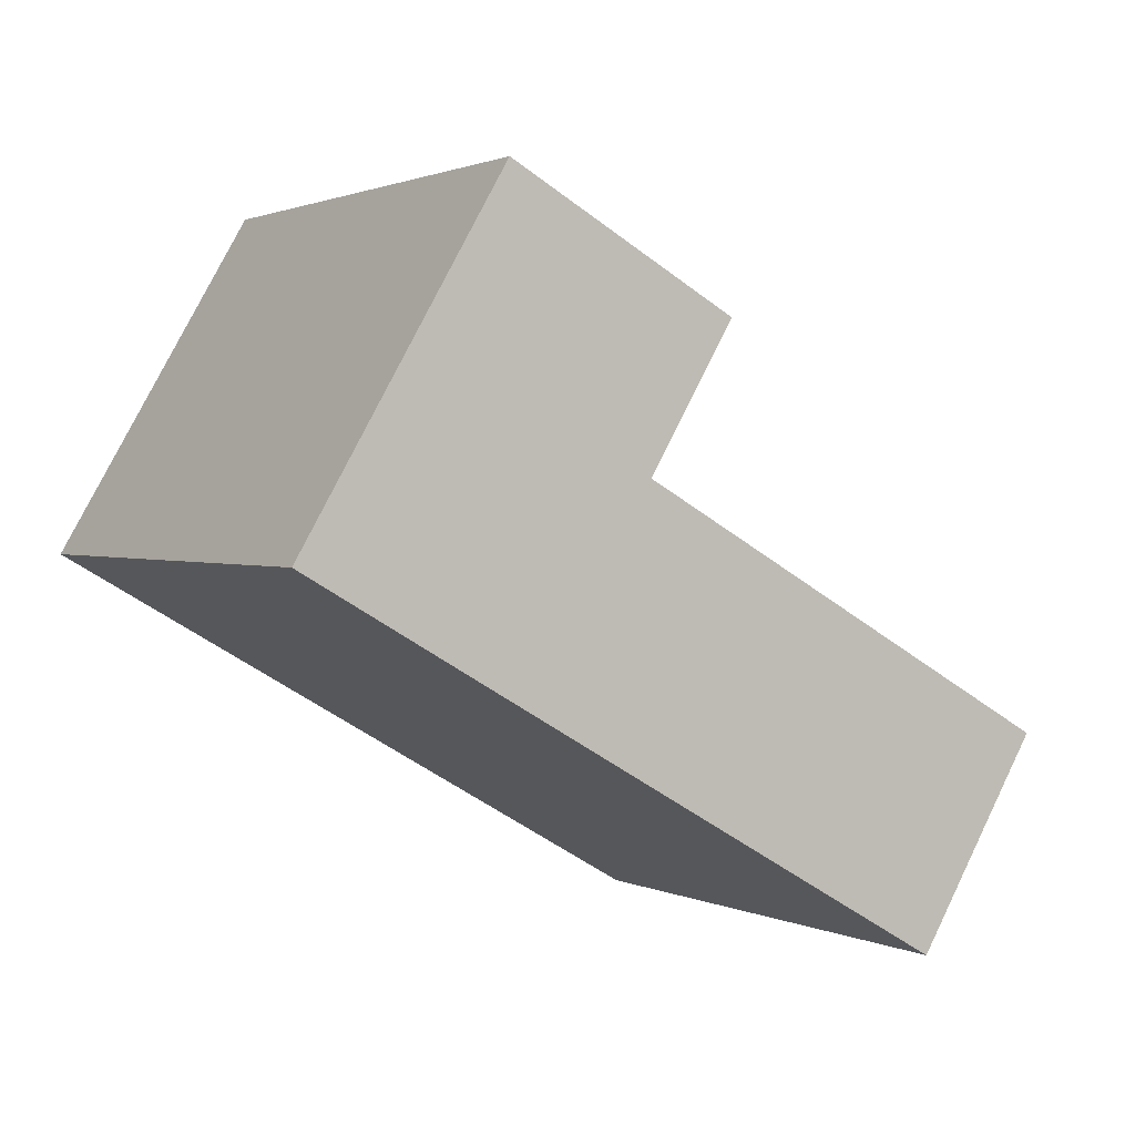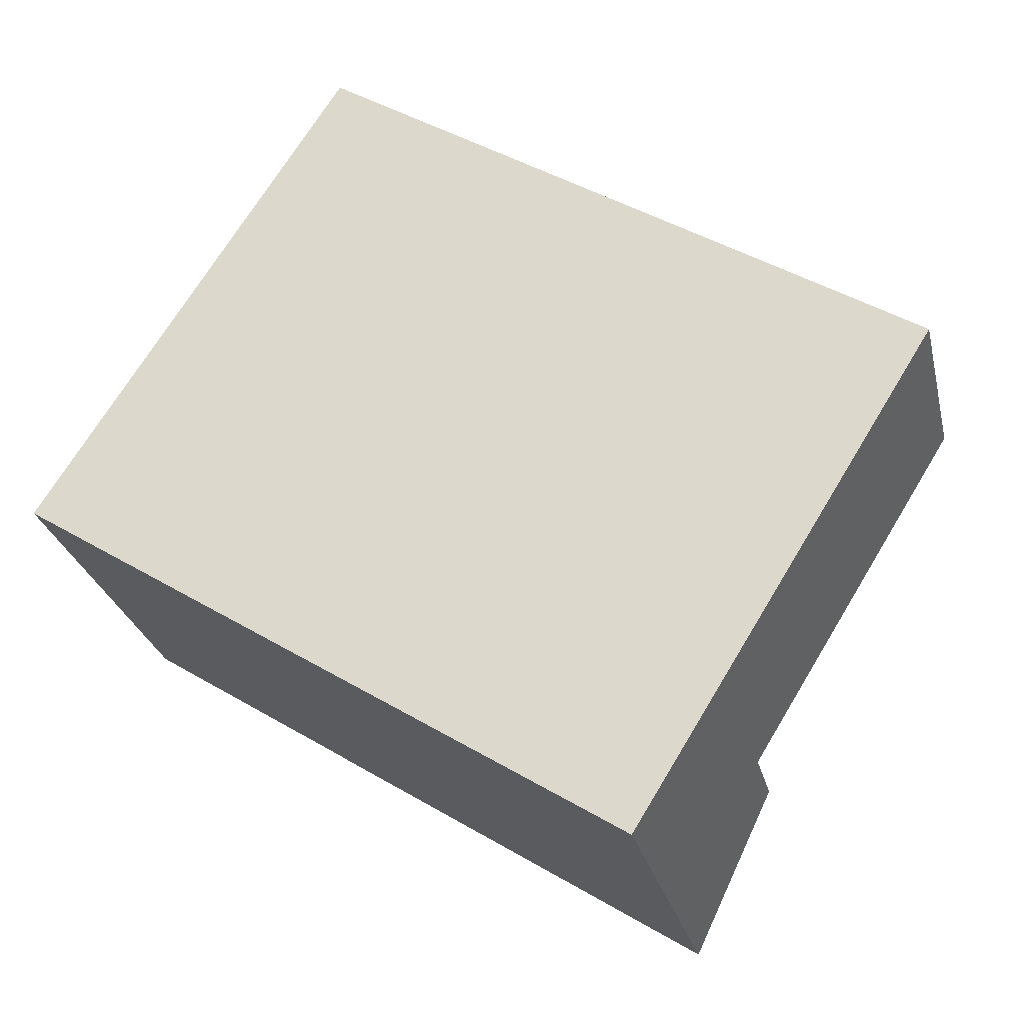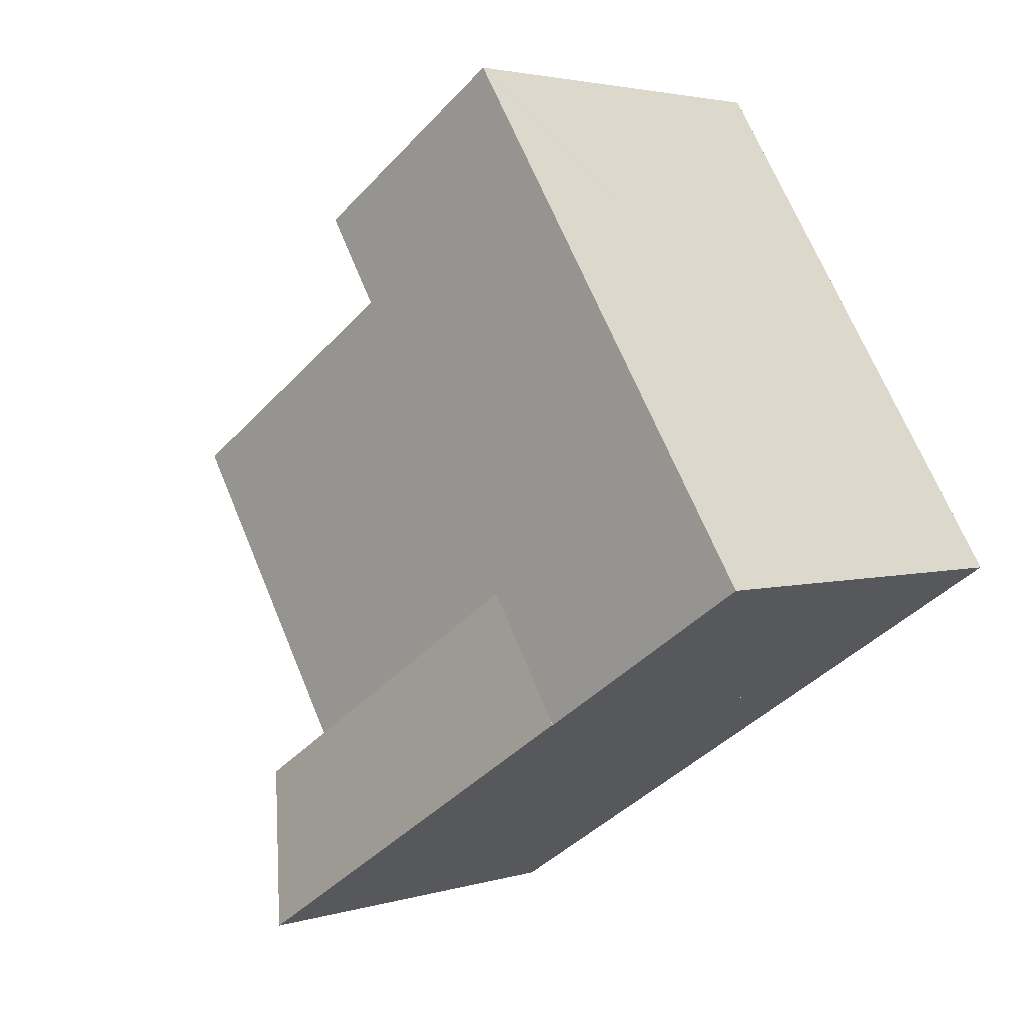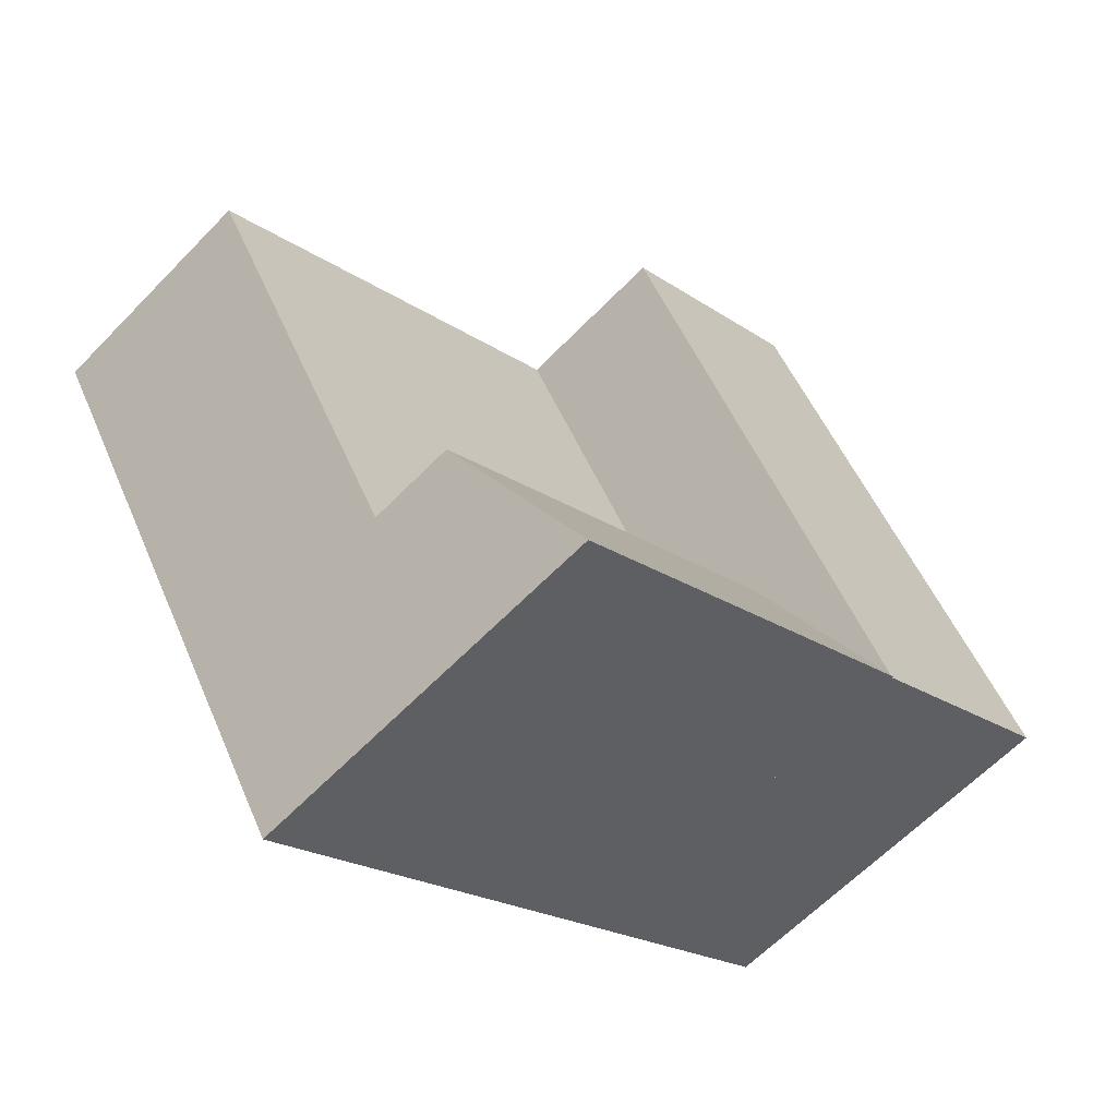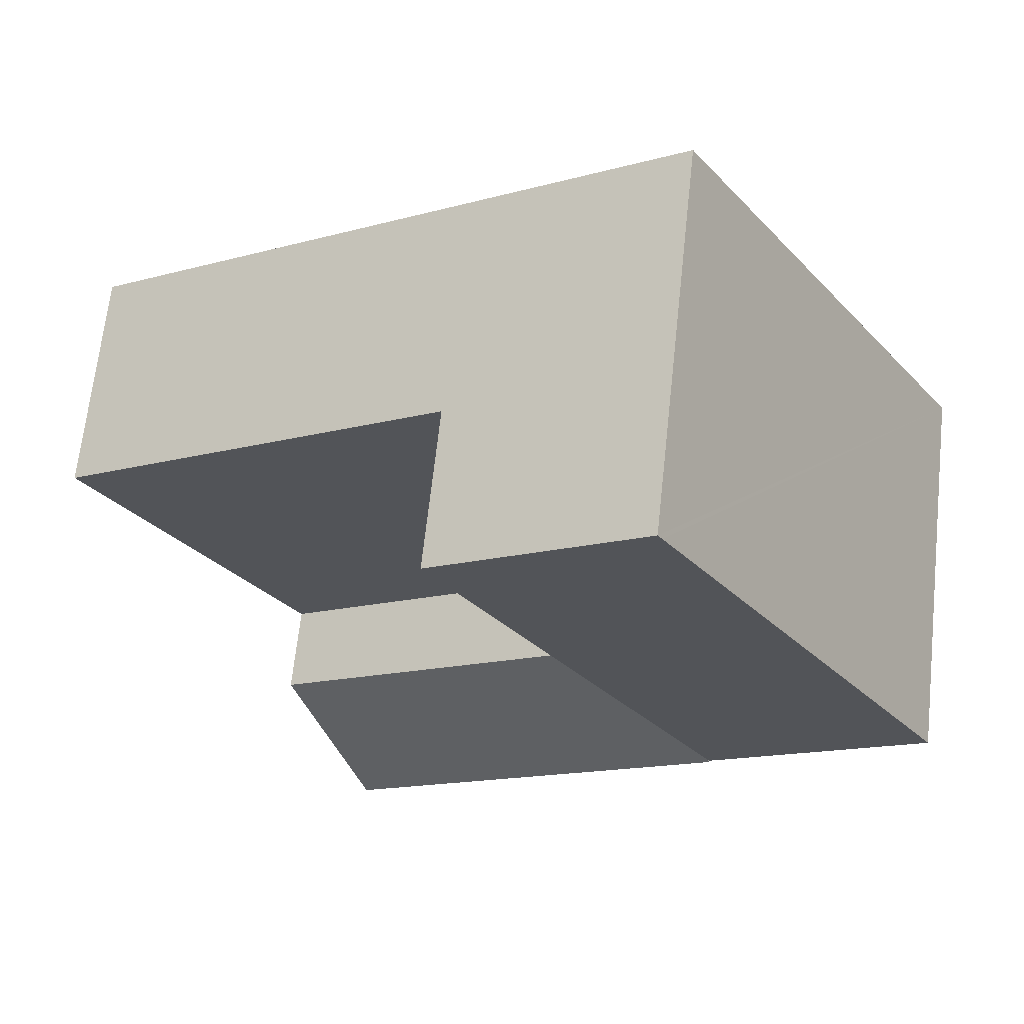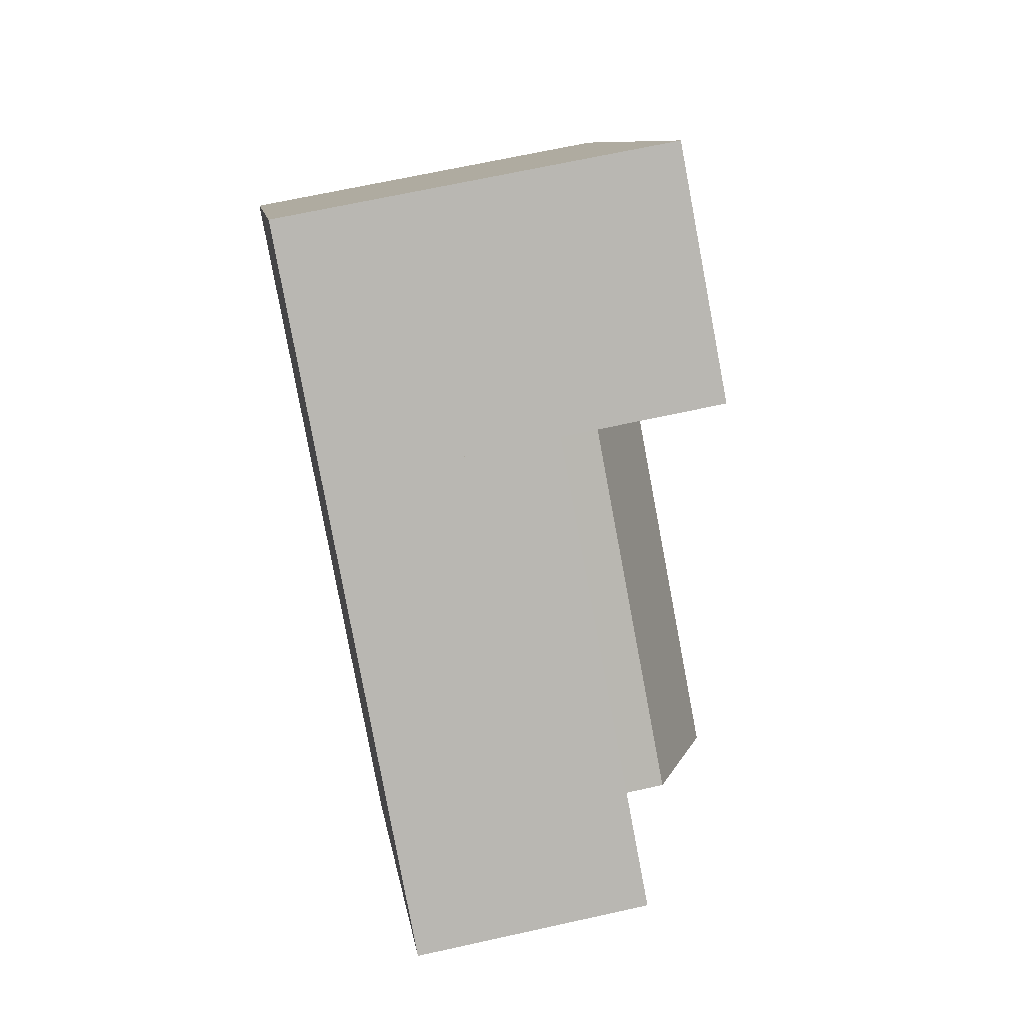
<metadata>
{"format":"obj","ext":"obj","renderer":"f3d","projection":"perspective","resolution":1024,"background":"white","views":[{"elev":75.8,"azim":26.0,"up":"+Z"},{"elev":-26.6,"azim":12.8,"up":"+Z"},{"elev":2.9,"azim":-136.2,"up":"+Z"},{"elev":-62.1,"azim":136.2,"up":"+Z"},{"elev":66.9,"azim":-173.8,"up":"+Z"},{"elev":66.5,"azim":77.4,"up":"+Z"}]}
</metadata>
<code>
v  0 8.226 5.037e-16
v  4.657 8.226 -2.892
v  4.62 8.226 -2.952
v  6.532 8.226 0.135
v  1.96 8.226 3.056
v  11.02 8.226 7.378
v  6.46 8.226 10.07
v  6.556 8.226 10.22
v  0 0 0
v  6.556 -6.26e-16 10.22
v  1.96 -1.871e-16 3.056
v  6.46 -6.169e-16 10.07
v  11.02 -4.518e-16 7.378
v  6.532 -8.266e-18 0.135
v  4.657 1.771e-16 -2.892
v  4.62 1.808e-16 -2.952
v  12.95 8.257 -8.275
v  6.532 6.69 0.135
v  14.86 6.69 -5.188
v  4.62 8.257 -2.952
v  14.86 3.177e-16 -5.188
v  12.95 5.067e-16 -8.275
v  11.02 4.82 7.378
v  14.86 4.82 -5.188
v  6.532 4.82 0.135
v  13.59 4.82 5.736
v  19.35 4.82 2.062
v  17.55 4.82 3.209
v  19.35 -1.263e-16 2.062
v  13.59 -3.512e-16 5.736
v  17.55 -1.965e-16 3.209
g defaultobject
f 1 2 3
f 2 1 4
f 4 1 5
f 4 5 6
f 6 5 7
f 6 7 8
f 9 5 1
f 5 9 7
f 7 9 8
f 8 9 10
f 10 9 11
f 10 11 12
f 10 6 8
f 6 10 13
f 13 4 6
f 4 13 14
f 4 14 2
f 2 14 3
f 3 14 15
f 3 15 16
f 16 1 3
f 1 16 9
f 12 13 10
f 13 12 11
f 13 11 14
f 14 11 9
f 14 9 15
f 15 9 16
f 17 18 19
f 18 17 20
f 18 20 2
f 16 2 20
f 2 16 18
f 18 16 14
f 14 16 15
f 14 19 18
f 19 14 21
f 19 22 17
f 22 19 21
f 22 20 17
f 20 22 16
f 15 21 14
f 21 15 16
f 21 16 22
f 23 24 25
f 24 23 26
f 24 26 27
f 27 26 28
f 13 26 23
f 26 13 28
f 28 13 27
f 27 13 29
f 29 13 30
f 29 30 31
f 29 24 27
f 24 29 21
f 21 25 24
f 25 21 14
f 14 23 25
f 23 14 13
f 31 21 29
f 21 31 30
f 21 30 13
f 21 13 14

</code>
